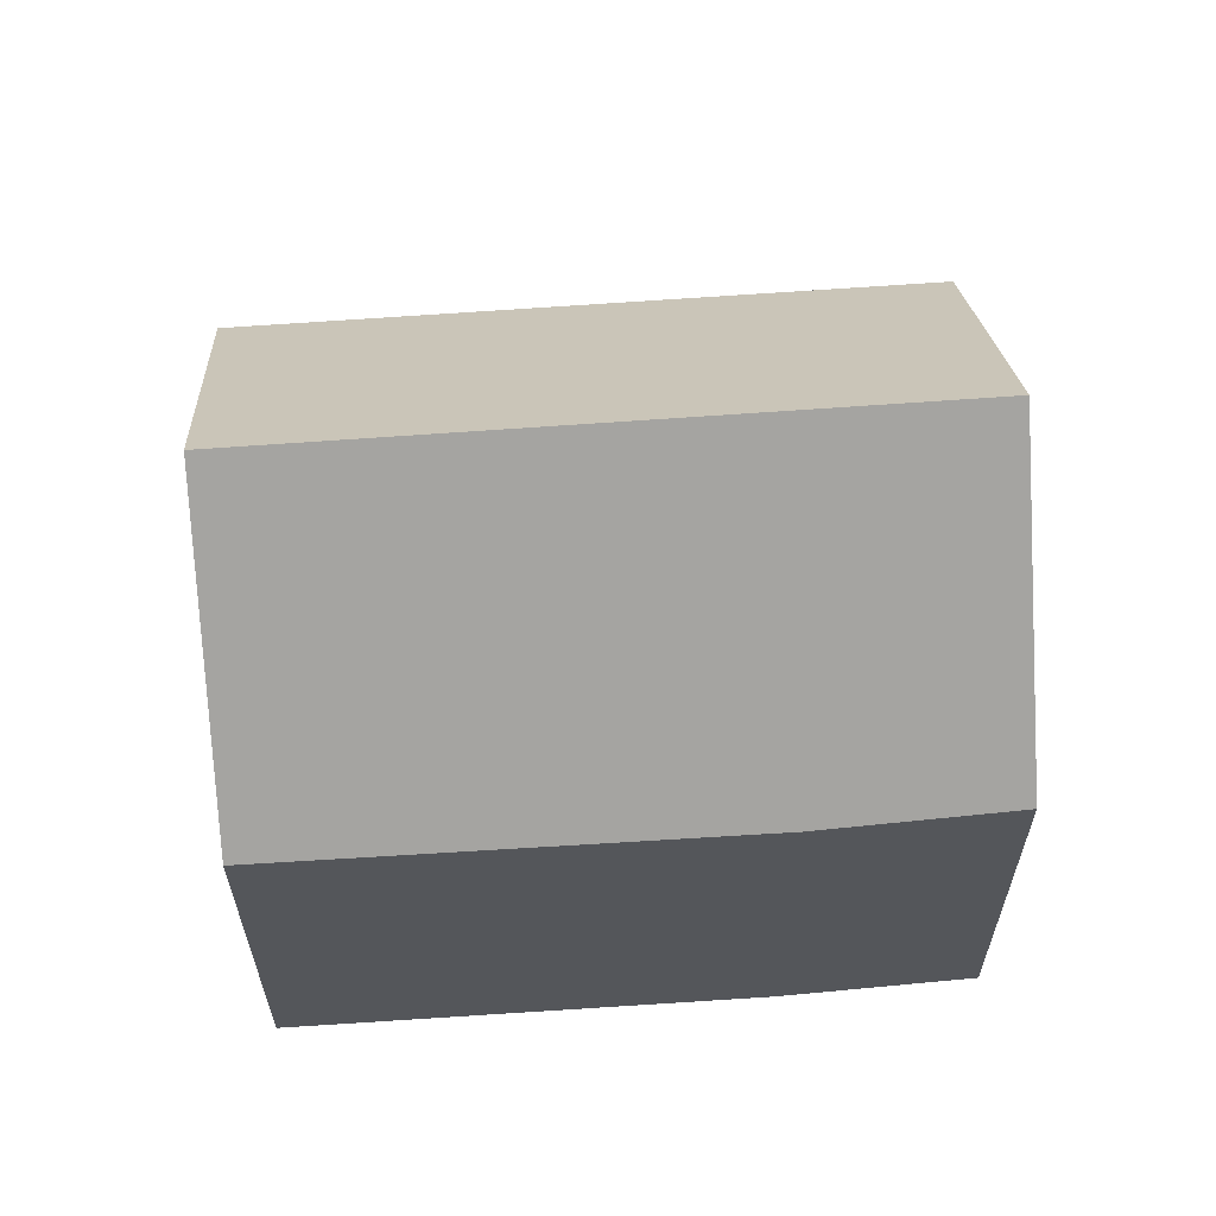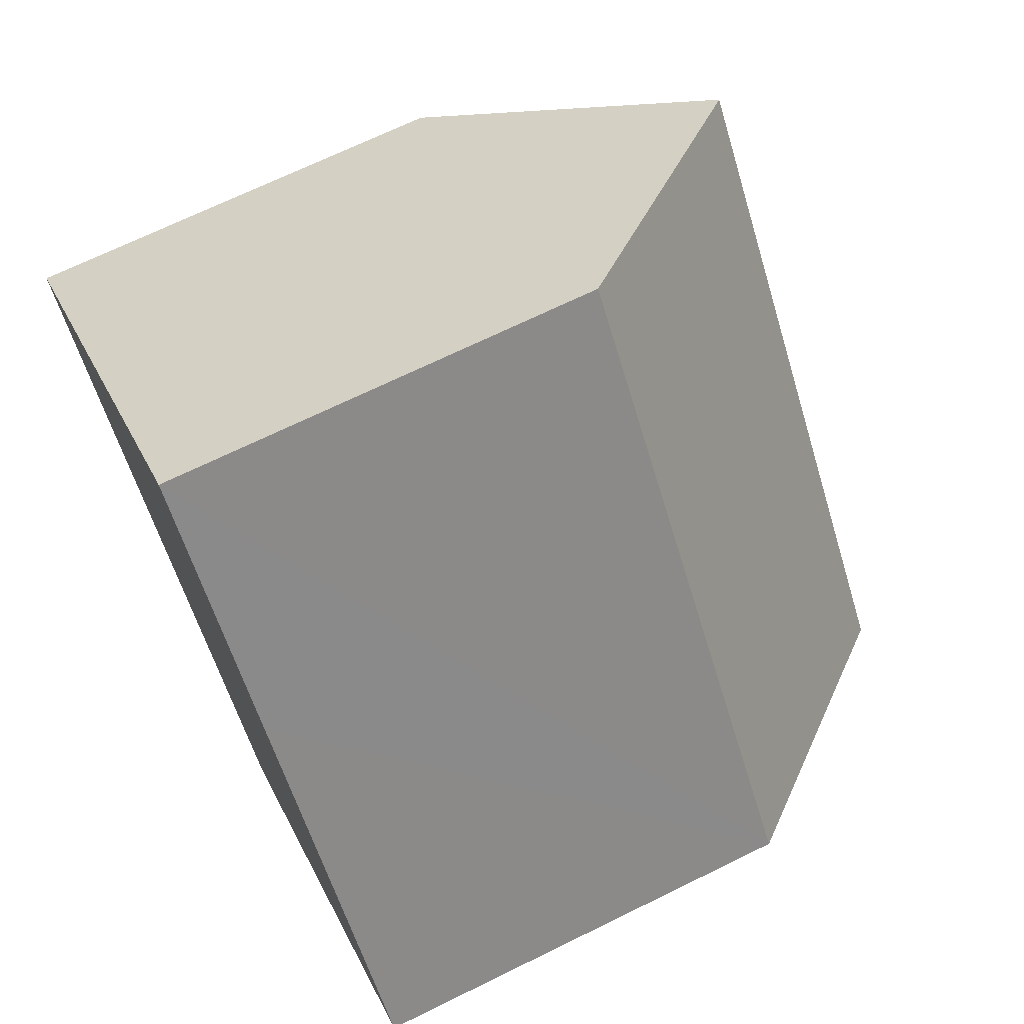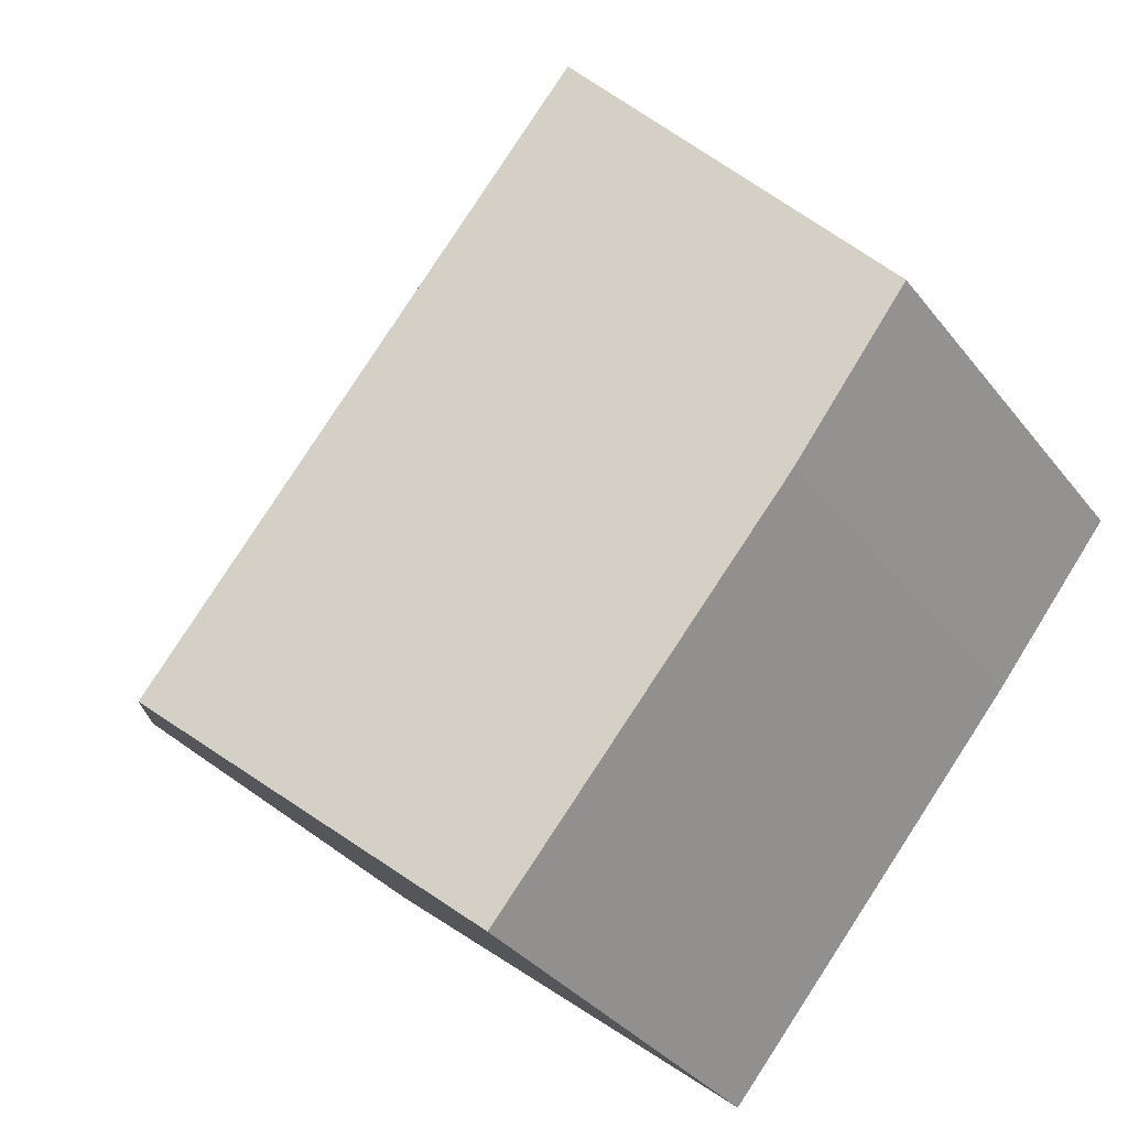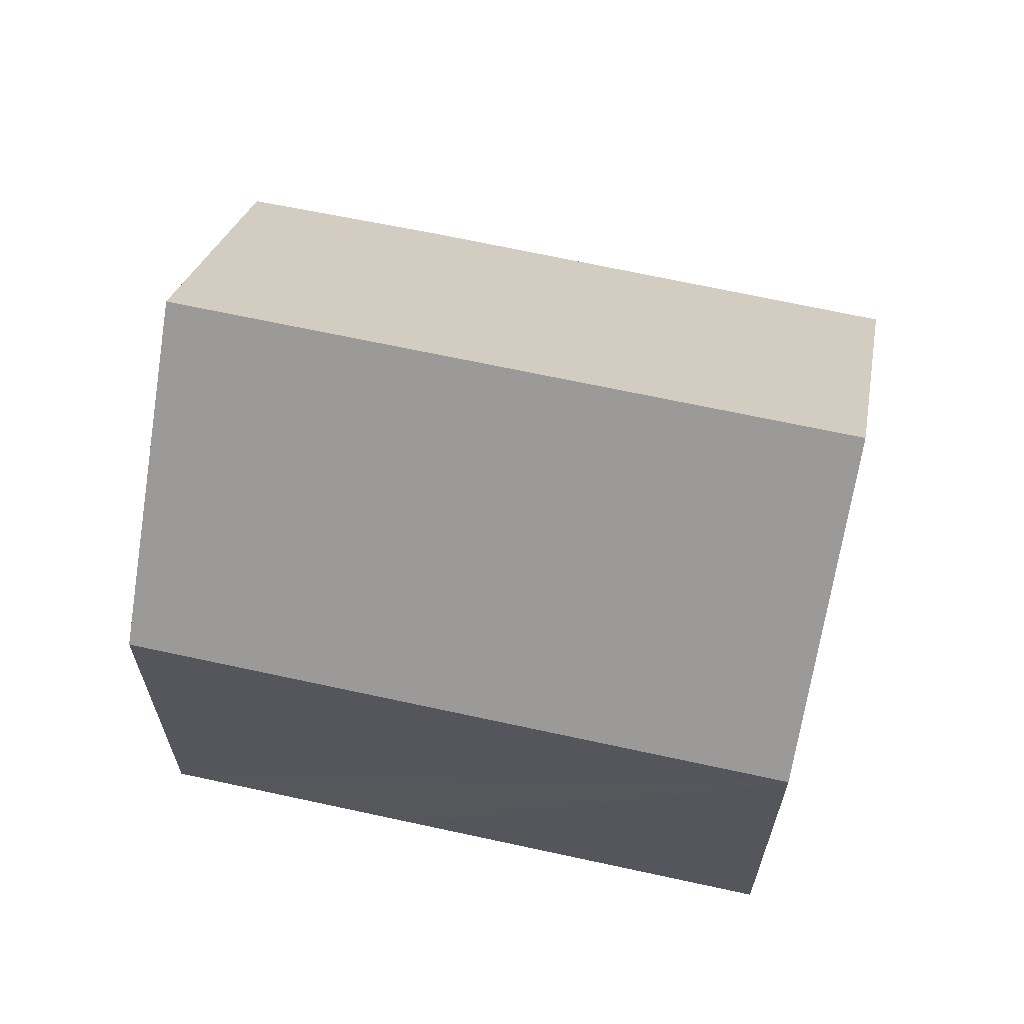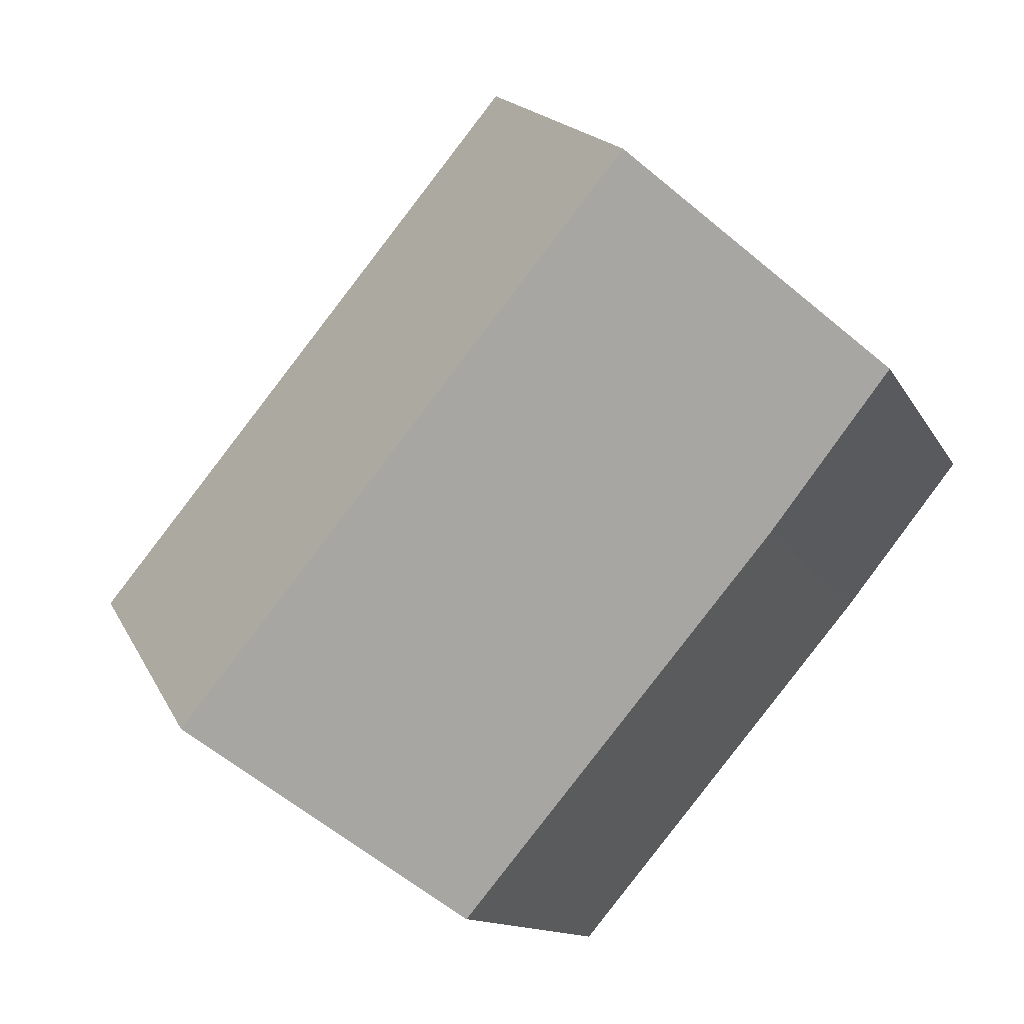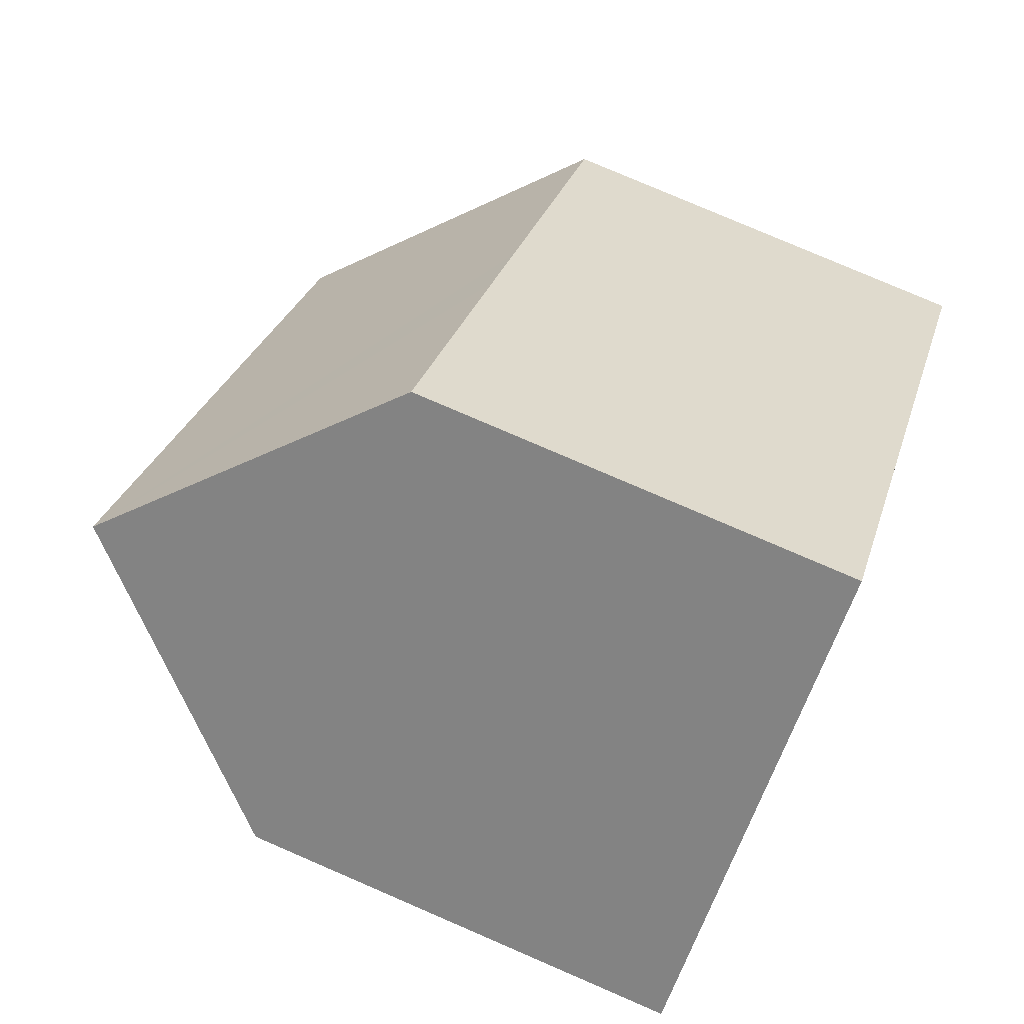
<metadata>
{"format":"obj","ext":"obj","renderer":"f3d","projection":"perspective","resolution":1024,"background":"white","views":[{"elev":64.0,"azim":-133.9,"up":"+Y"},{"elev":69.0,"azim":63.8,"up":"+Z"},{"elev":-34.5,"azim":-147.9,"up":"+Z"},{"elev":66.5,"azim":62.7,"up":"+Y"},{"elev":-11.9,"azim":-162.2,"up":"+Z"},{"elev":79.0,"azim":-66.7,"up":"+Z"}]}
</metadata>
<code>
v  18.92 10.46 -4.68
v  14.71 9.963 1.248
v  19.34 9.957 -4.33
v  14.65 15.67 -8.266
v  4.662 15.67 3.802
v  13.49 9.965 2.724
v  9.395 9.97 7.662
v  8.996 10.45 7.337
v  11.54 11.88 -10.88
v  11.4 11.7 -11
v  10.43 10.52 -11.82
v  10.05 10.05 -12.13
v  9.97 10.05 -12.04
v  9.672 10.05 -11.69
v  2.846 9.963 -3.592
v  0 10.05 6.157e-16
v  10.05 7.43e-16 -12.13
v  2.846 2.199e-16 -3.592
v  9.672 7.158e-16 -11.69
v  9.97 7.375e-16 -12.04
v  0 0 0
v  4.662 -2.328e-16 3.802
v  9.395 -4.692e-16 7.662
v  8.996 -4.493e-16 7.337
v  13.49 -1.668e-16 2.724
v  14.71 -7.642e-17 1.248
v  19.34 2.651e-16 -4.33
v  18.92 2.866e-16 -4.68
v  14.65 5.061e-16 -8.266
v  10.43 7.235e-16 -11.82
v  11.54 6.662e-16 -10.88
v  11.4 6.736e-16 -11
g defaultobject
f 1 2 3
f 2 1 4
f 2 4 5
f 2 5 6
f 6 5 7
f 7 5 8
f 9 5 4
f 5 9 10
f 5 10 11
f 5 11 12
f 5 12 13
f 5 13 14
f 5 14 15
f 5 15 16
f 17 13 12
f 13 17 14
f 14 17 15
f 15 17 18
f 18 17 19
f 19 17 20
f 15 21 16
f 21 15 18
f 21 5 16
f 5 21 8
f 8 21 22
f 8 22 7
f 7 22 23
f 23 22 24
f 23 6 7
f 6 23 2
f 2 23 3
f 3 23 25
f 3 25 26
f 3 26 27
f 27 1 3
f 1 27 4
f 4 27 9
f 9 27 10
f 10 27 11
f 11 27 28
f 11 28 29
f 11 29 12
f 12 29 30
f 12 30 17
f 30 29 31
f 30 31 32
f 26 28 27
f 28 26 29
f 29 26 25
f 29 25 31
f 31 25 23
f 31 23 32
f 32 23 30
f 30 23 24
f 30 24 22
f 30 22 17
f 17 22 20
f 20 22 19
f 19 22 18
f 18 22 21

</code>
